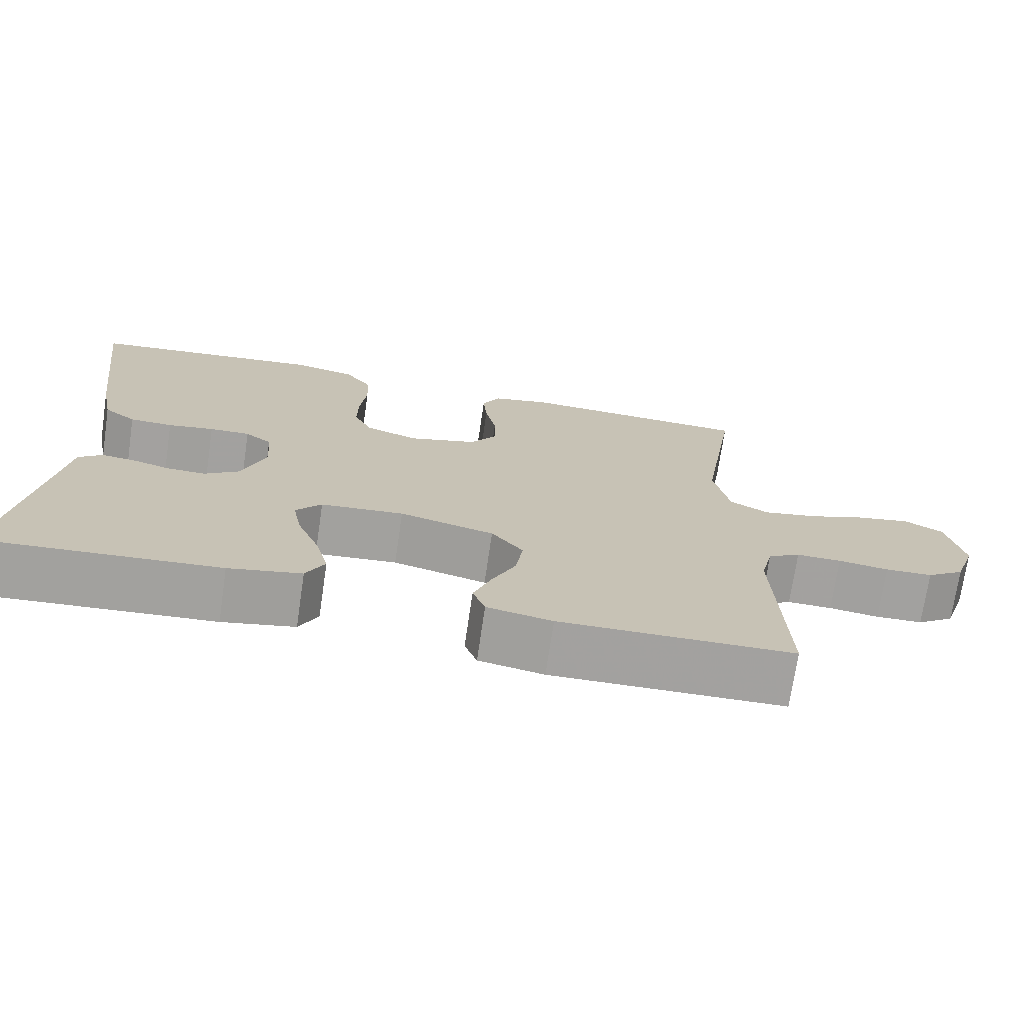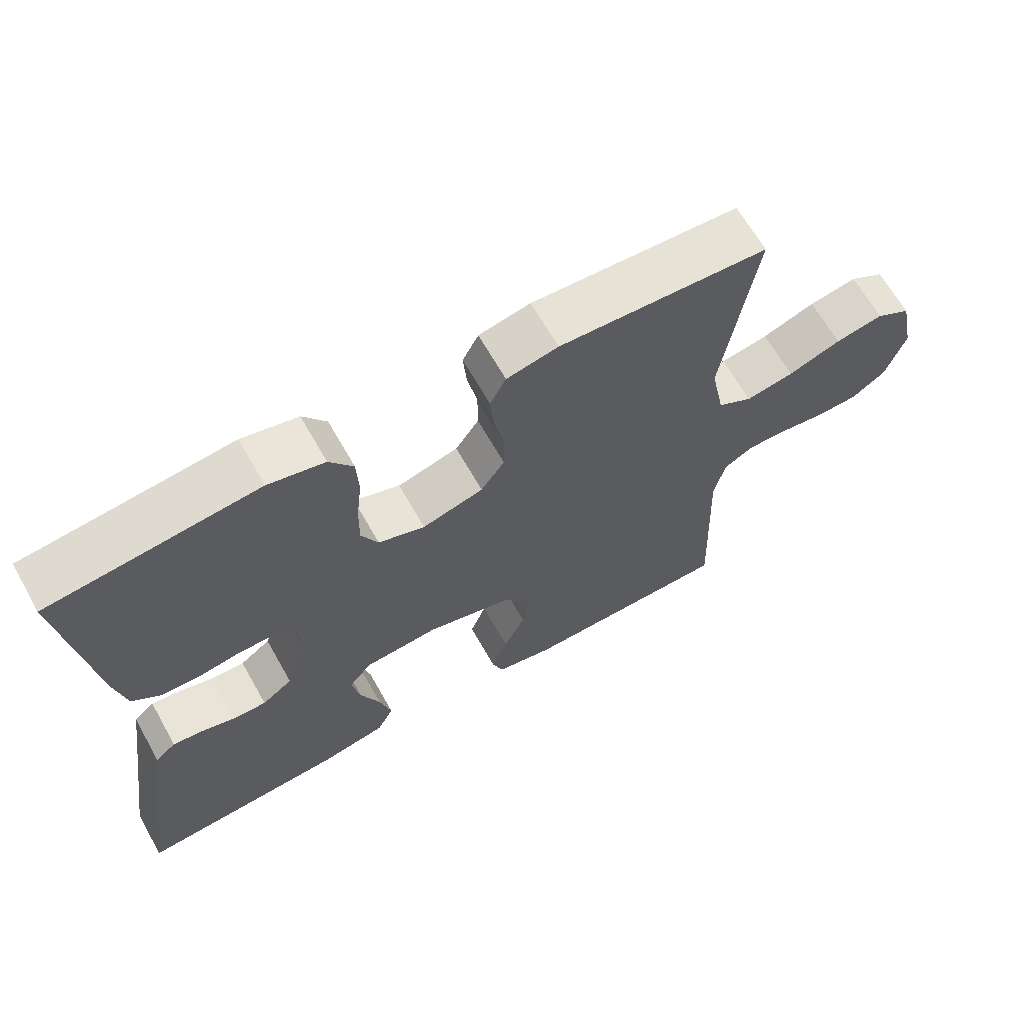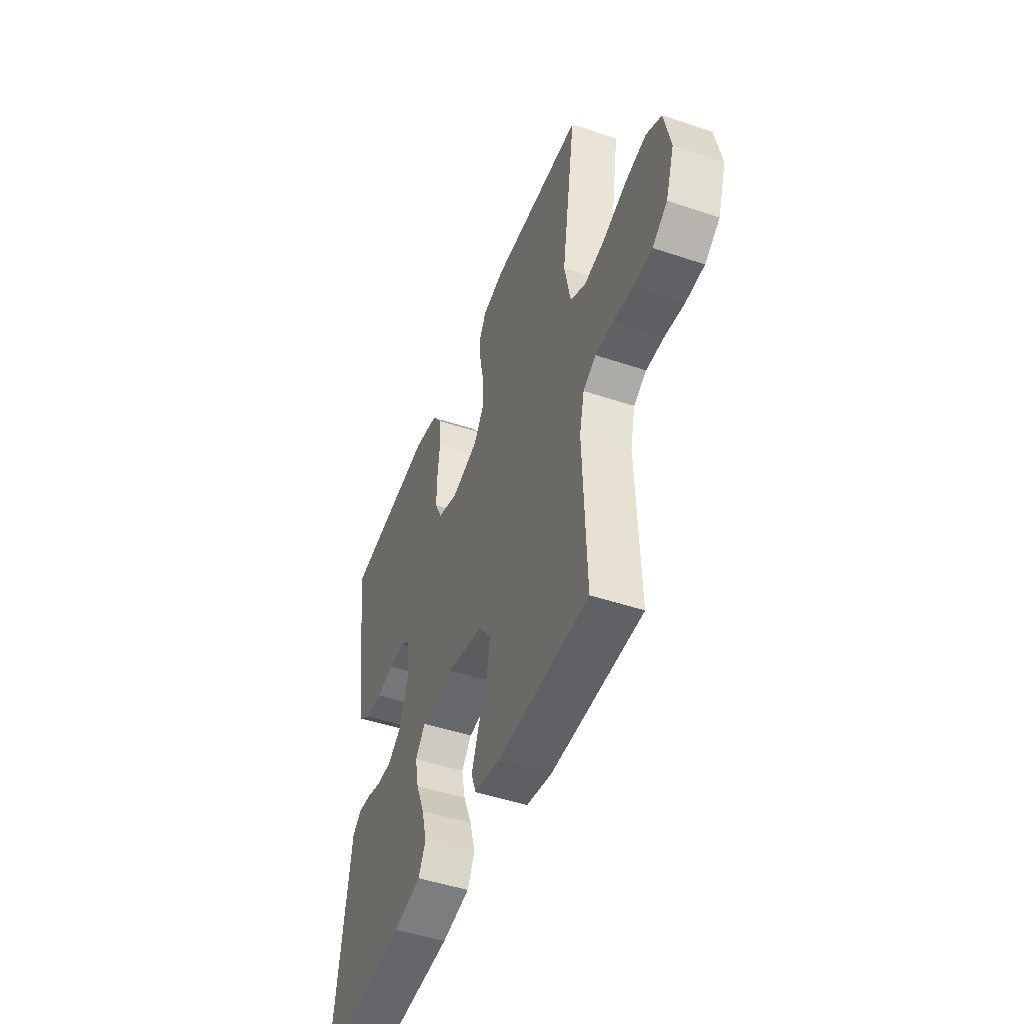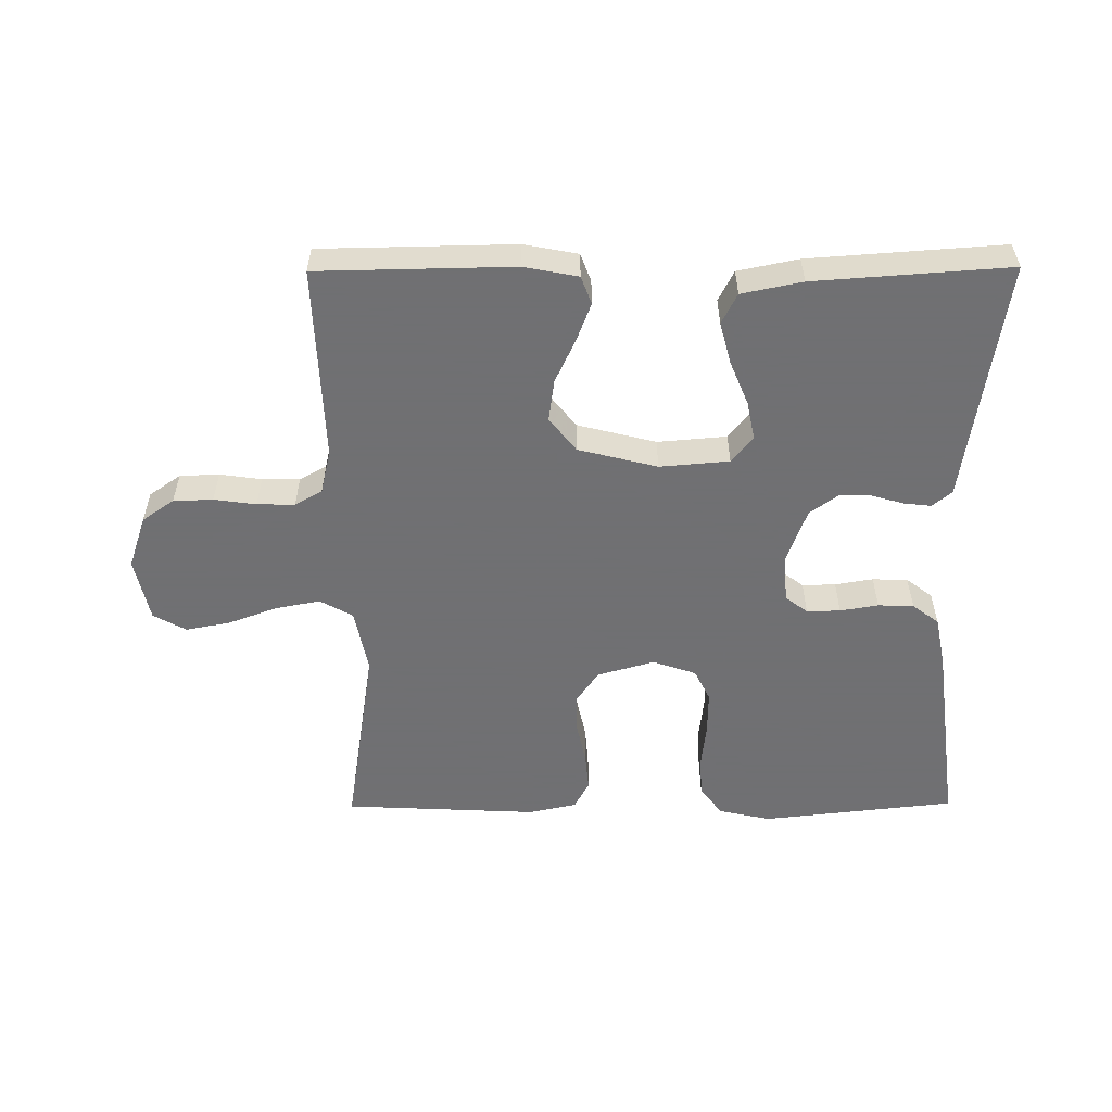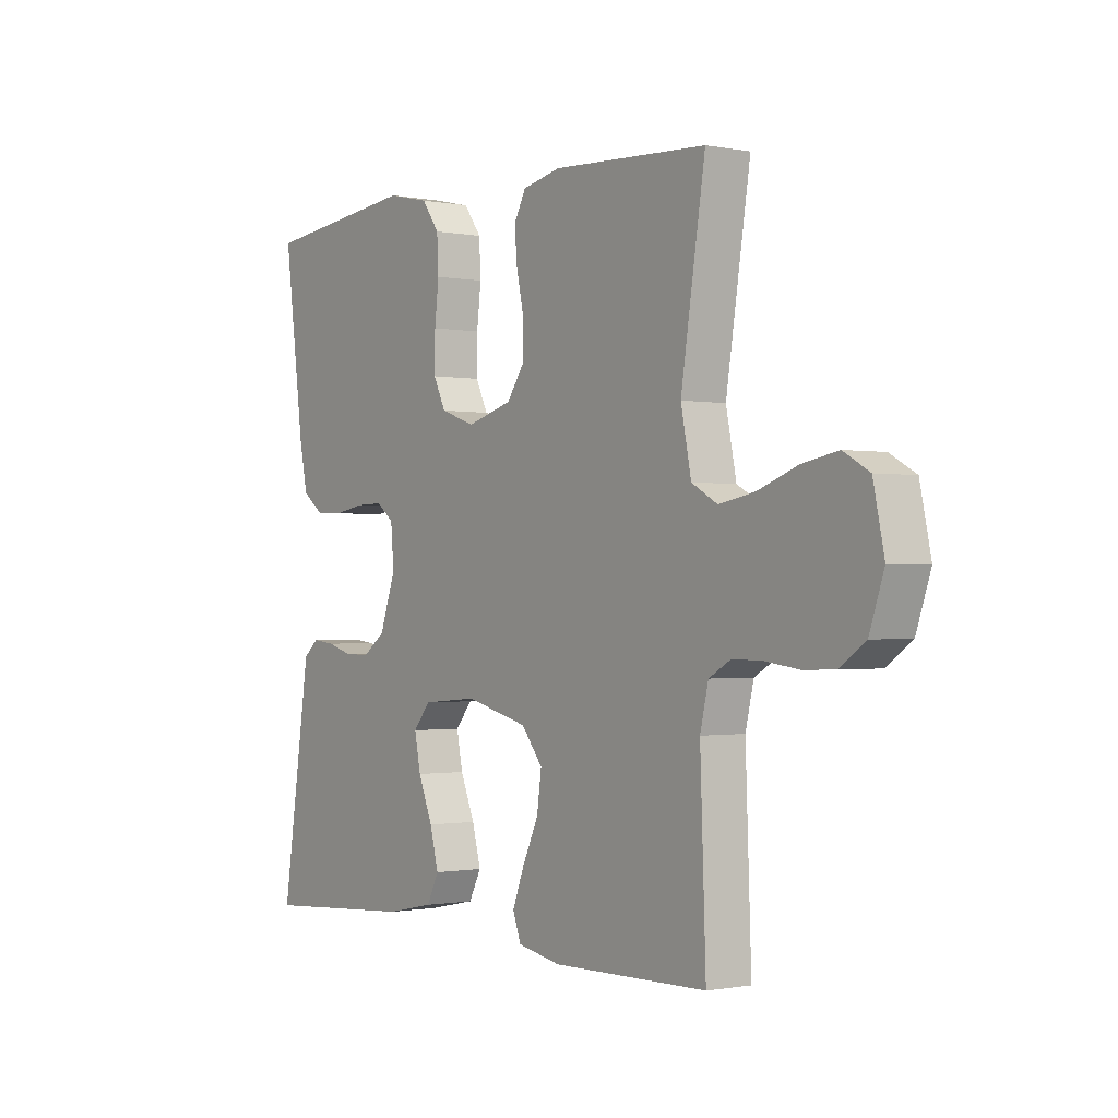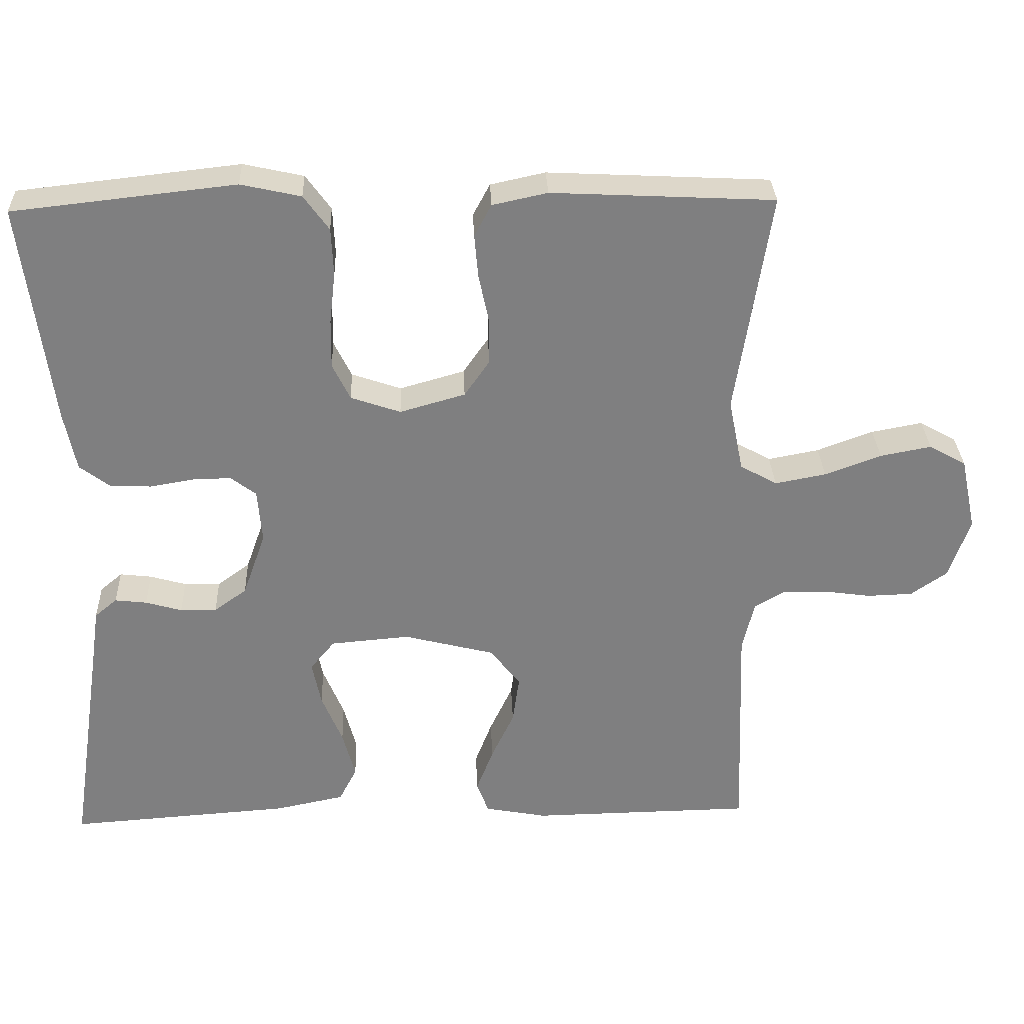
<metadata>
{"format":"obj","ext":"obj","renderer":"f3d","projection":"perspective","resolution":1024,"background":"white","views":[{"elev":-72.3,"azim":-8.4,"up":"+Z"},{"elev":65.3,"azim":-29.4,"up":"+Z"},{"elev":-47.8,"azim":69.3,"up":"+Z"},{"elev":-55.0,"azim":-179.6,"up":"+Y"},{"elev":-0.9,"azim":54.3,"up":"+Z"},{"elev":30.5,"azim":-2.2,"up":"+Z"}]}
</metadata>
<code>
v 0.5 0.07 0.5
v 0.453 0.07 0.2
v 0.473 0.07 0.101
v 0.523 0.07 0.073
v 0.592 0.07 0.086
v 0.668 0.07 0.114
v 0.737 0.07 0.127
v 0.787 0.07 0.099
v 0.808 0.07 0
v 0.78 0.07 -0.082
v 0.731 0.07 -0.116
v 0.67 0.07 -0.118
v 0.605 0.07 -0.109
v 0.547 0.07 -0.108
v 0.505 0.07 -0.132
v 0.489 0.07 -0.2
v 0.5 0.07 -0.5
v 0.2 0.07 -0.505
v 0.116 0.07 -0.489
v 0.1 0.07 -0.446
v 0.123 0.07 -0.386
v 0.154 0.07 -0.32
v 0.163 0.07 -0.255
v 0.122 0.07 -0.203
v 0 0.07 -0.172
v -0.107 0.07 -0.181
v -0.14 0.07 -0.221
v -0.128 0.07 -0.281
v -0.1 0.07 -0.349
v -0.083 0.07 -0.413
v -0.107 0.07 -0.46
v -0.2 0.07 -0.479
v -0.5 0.07 -0.5
v -0.455 0.07 -0.2
v -0.444 0.07 -0.124
v -0.414 0.07 -0.099
v -0.371 0.07 -0.104
v -0.322 0.07 -0.118
v -0.273 0.07 -0.119
v -0.229 0.07 -0.087
v -0.198 0.07 0
v -0.204 0.07 0.072
v -0.238 0.07 0.098
v -0.29 0.07 0.097
v -0.349 0.07 0.087
v -0.404 0.07 0.089
v -0.445 0.07 0.12
v -0.461 0.07 0.2
v -0.5 0.07 0.5
v -0.2 0.07 0.533
v -0.119 0.07 0.515
v -0.085 0.07 0.468
v -0.082 0.07 0.405
v -0.09 0.07 0.335
v -0.091 0.07 0.269
v -0.067 0.07 0.22
v 0 0.07 0.197
v 0.088 0.07 0.222
v 0.122 0.07 0.271
v 0.122 0.07 0.332
v 0.108 0.07 0.398
v 0.103 0.07 0.456
v 0.126 0.07 0.499
v 0.2 0.07 0.515
v 0.5 0 0.5
v 0.453 0 0.2
v 0.473 0 0.101
v 0.523 0 0.073
v 0.592 0 0.086
v 0.668 0 0.114
v 0.737 0 0.127
v 0.787 0 0.099
v 0.808 0 0
v 0.78 0 -0.082
v 0.731 0 -0.116
v 0.67 0 -0.118
v 0.605 0 -0.109
v 0.547 0 -0.108
v 0.505 0 -0.132
v 0.489 0 -0.2
v 0.5 0 -0.5
v 0.2 0 -0.505
v 0.116 0 -0.489
v 0.1 0 -0.446
v 0.123 0 -0.386
v 0.154 0 -0.32
v 0.163 0 -0.255
v 0.122 0 -0.203
v 0 0 -0.172
v -0.107 0 -0.181
v -0.14 0 -0.221
v -0.128 0 -0.281
v -0.1 0 -0.349
v -0.083 0 -0.413
v -0.107 0 -0.46
v -0.2 0 -0.479
v -0.5 0 -0.5
v -0.455 0 -0.2
v -0.444 0 -0.124
v -0.414 0 -0.099
v -0.371 0 -0.104
v -0.322 0 -0.118
v -0.273 0 -0.119
v -0.229 0 -0.087
v -0.198 0 0
v -0.204 0 0.072
v -0.238 0 0.098
v -0.29 0 0.097
v -0.349 0 0.087
v -0.404 0 0.089
v -0.445 0 0.12
v -0.461 0 0.2
v -0.5 0 0.5
v -0.2 0 0.533
v -0.119 0 0.515
v -0.085 0 0.468
v -0.082 0 0.405
v -0.09 0 0.335
v -0.091 0 0.269
v -0.067 0 0.22
v 0 0 0.197
v 0.088 0 0.222
v 0.122 0 0.271
v 0.122 0 0.332
v 0.108 0 0.398
v 0.103 0 0.456
v 0.126 0 0.499
v 0.2 0 0.515
f 63 64 1 2
f 60 61 62 63
f 59 60 63 2
f 58 59 2 3
f 57 58 3 4
f 51 52 53 54
f 51 54 55
f 50 51 55
f 49 50 55
f 48 49 55 56
f 44 45 46 47
f 43 44 47 48
f 35 36 37 38
f 34 35 38 39
f 33 34 39
f 32 33 39 40
f 28 29 30 31
f 27 28 31 32
f 19 20 21 22
f 17 18 19 22
f 16 17 22 23
f 15 16 23 24
f 10 11 12 13
f 10 13 14
f 9 10 14
f 8 9 14
f 5 6 7 8
f 4 5 8 14
f 57 4 14 15
f 43 48 56 57
f 42 43 57 15
f 27 32 40 41
f 26 27 41 42
f 25 26 42
f 15 24 25 42
f 66 65 128 127
f 127 126 125 124
f 66 127 124 123
f 67 66 123 122
f 68 67 122 121
f 118 117 116 115
f 119 118 115
f 119 115 114
f 119 114 113
f 120 119 113 112
f 111 110 109 108
f 112 111 108 107
f 102 101 100 99
f 103 102 99 98
f 103 98 97
f 104 103 97 96
f 95 94 93 92
f 96 95 92 91
f 86 85 84 83
f 86 83 82 81
f 87 86 81 80
f 88 87 80 79
f 77 76 75 74
f 78 77 74
f 78 74 73
f 78 73 72
f 72 71 70 69
f 78 72 69 68
f 79 78 68 121
f 121 120 112 107
f 79 121 107 106
f 105 104 96 91
f 106 105 91 90
f 106 90 89
f 106 89 88 79
f 1 65 66 2
f 2 66 67 3
f 3 67 68 4
f 4 68 69 5
f 5 69 70 6
f 6 70 71 7
f 7 71 72 8
f 8 72 73 9
f 9 73 74 10
f 10 74 75 11
f 11 75 76 12
f 12 76 77 13
f 13 77 78 14
f 14 78 79 15
f 15 79 80 16
f 16 80 81 17
f 17 81 82 18
f 18 82 83 19
f 19 83 84 20
f 20 84 85 21
f 21 85 86 22
f 22 86 87 23
f 23 87 88 24
f 24 88 89 25
f 25 89 90 26
f 26 90 91 27
f 27 91 92 28
f 28 92 93 29
f 29 93 94 30
f 30 94 95 31
f 31 95 96 32
f 32 96 97 33
f 33 97 98 34
f 34 98 99 35
f 35 99 100 36
f 36 100 101 37
f 37 101 102 38
f 38 102 103 39
f 39 103 104 40
f 40 104 105 41
f 41 105 106 42
f 42 106 107 43
f 43 107 108 44
f 44 108 109 45
f 45 109 110 46
f 46 110 111 47
f 47 111 112 48
f 48 112 113 49
f 49 113 114 50
f 50 114 115 51
f 51 115 116 52
f 52 116 117 53
f 53 117 118 54
f 54 118 119 55
f 55 119 120 56
f 56 120 121 57
f 57 121 122 58
f 58 122 123 59
f 59 123 124 60
f 60 124 125 61
f 61 125 126 62
f 62 126 127 63
f 63 127 128 64
f 64 128 65 1

</code>
